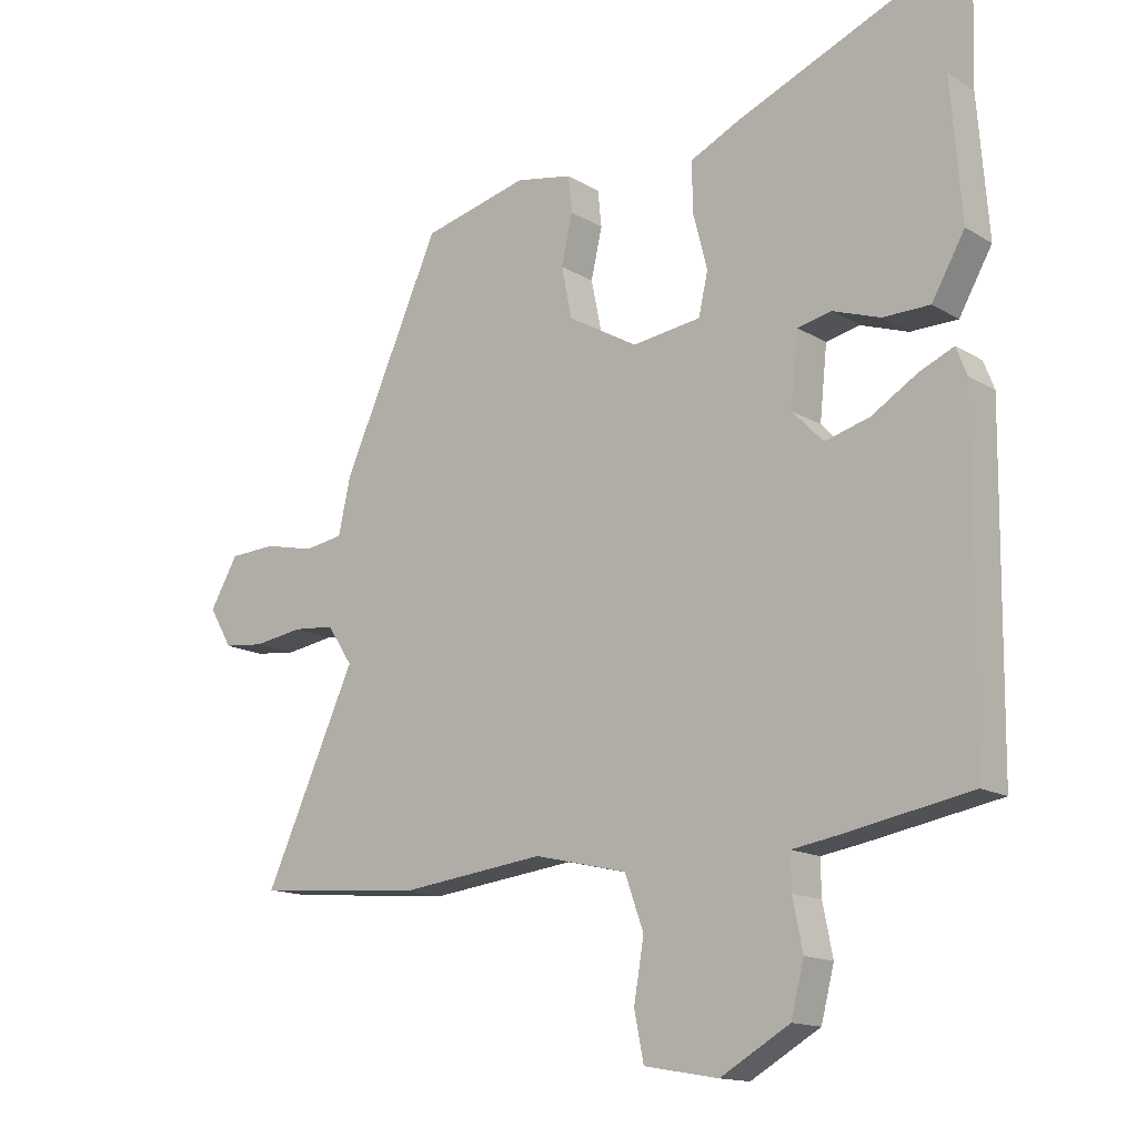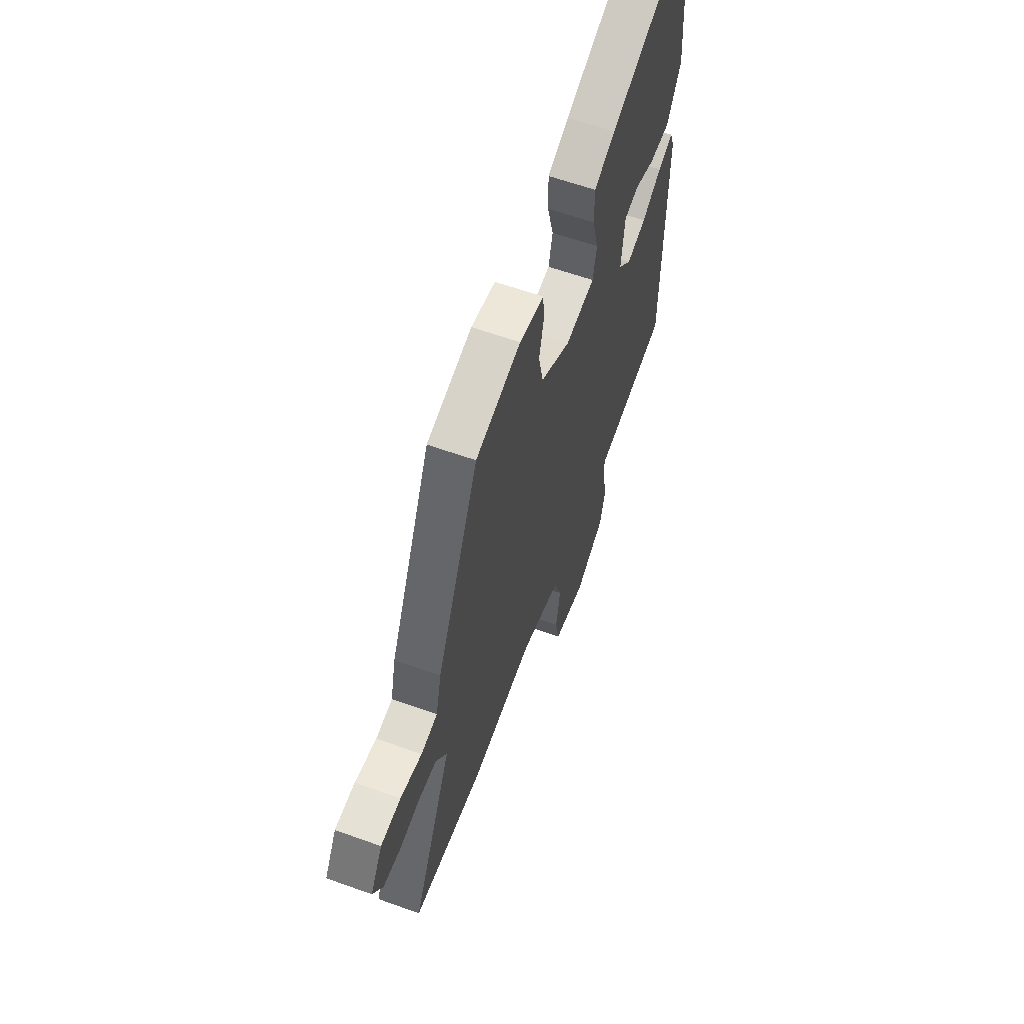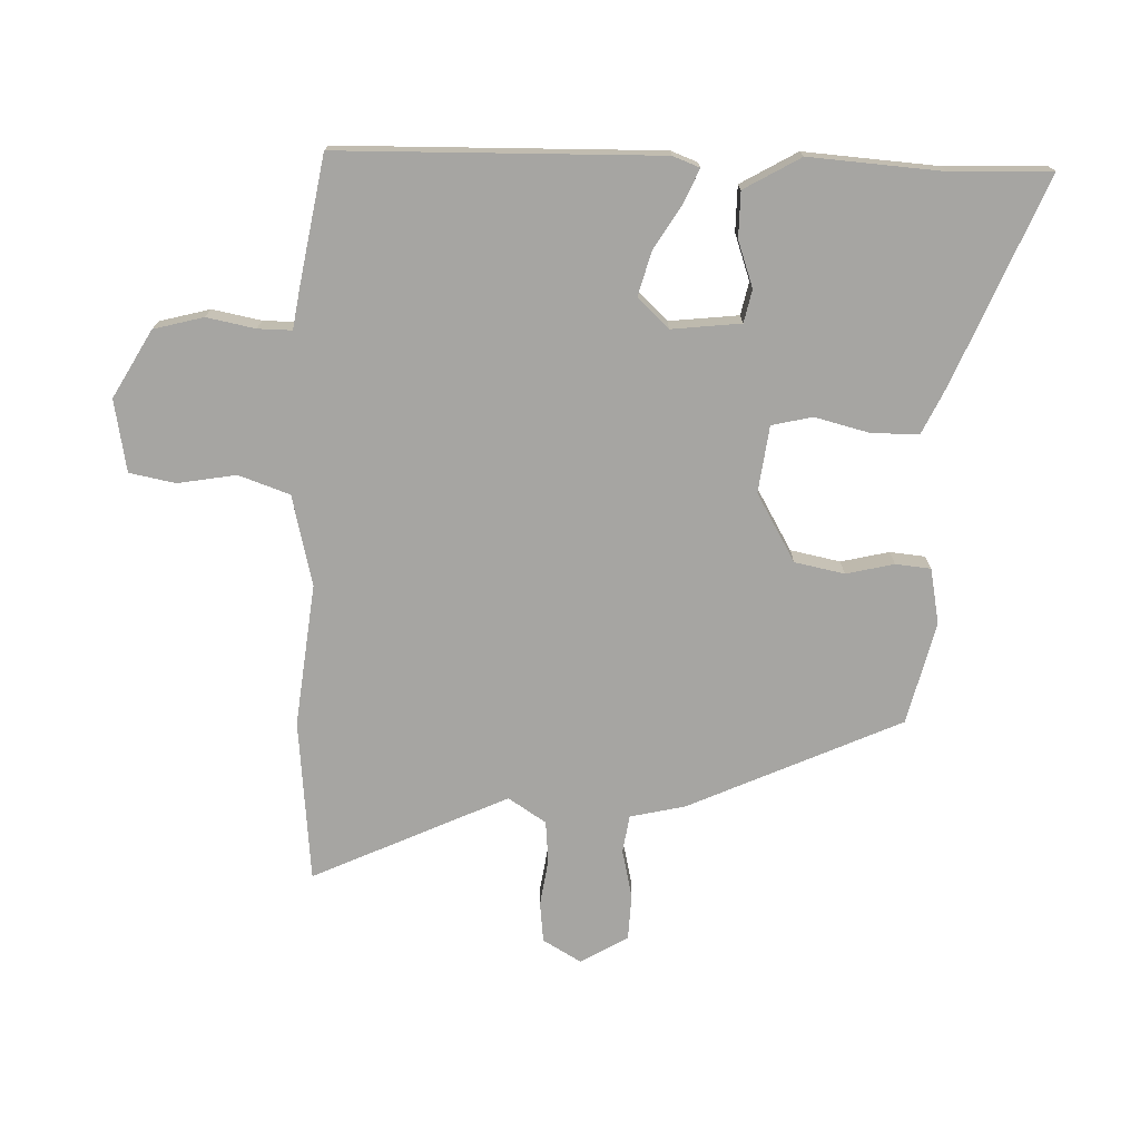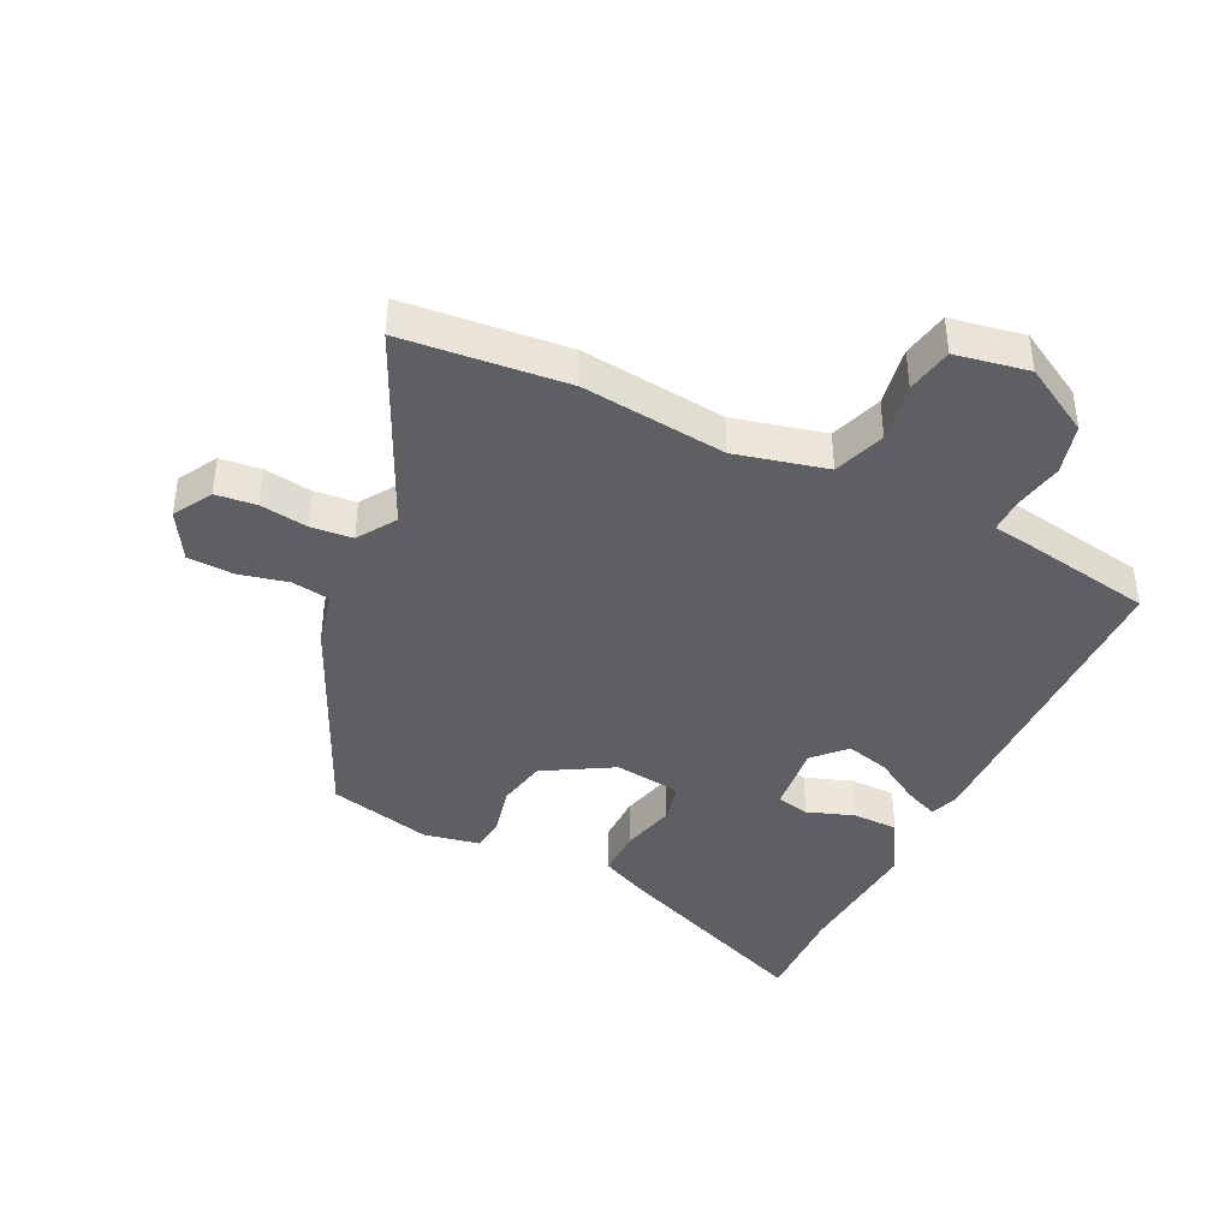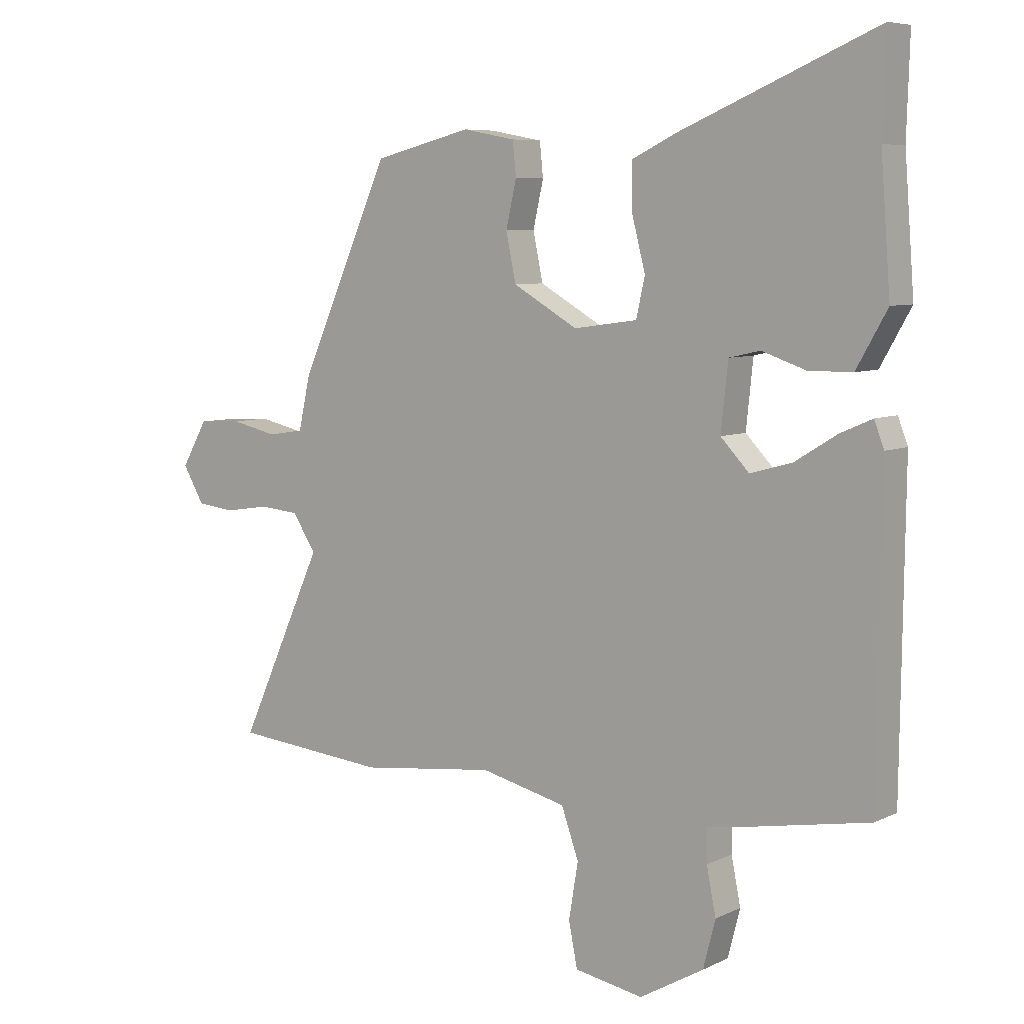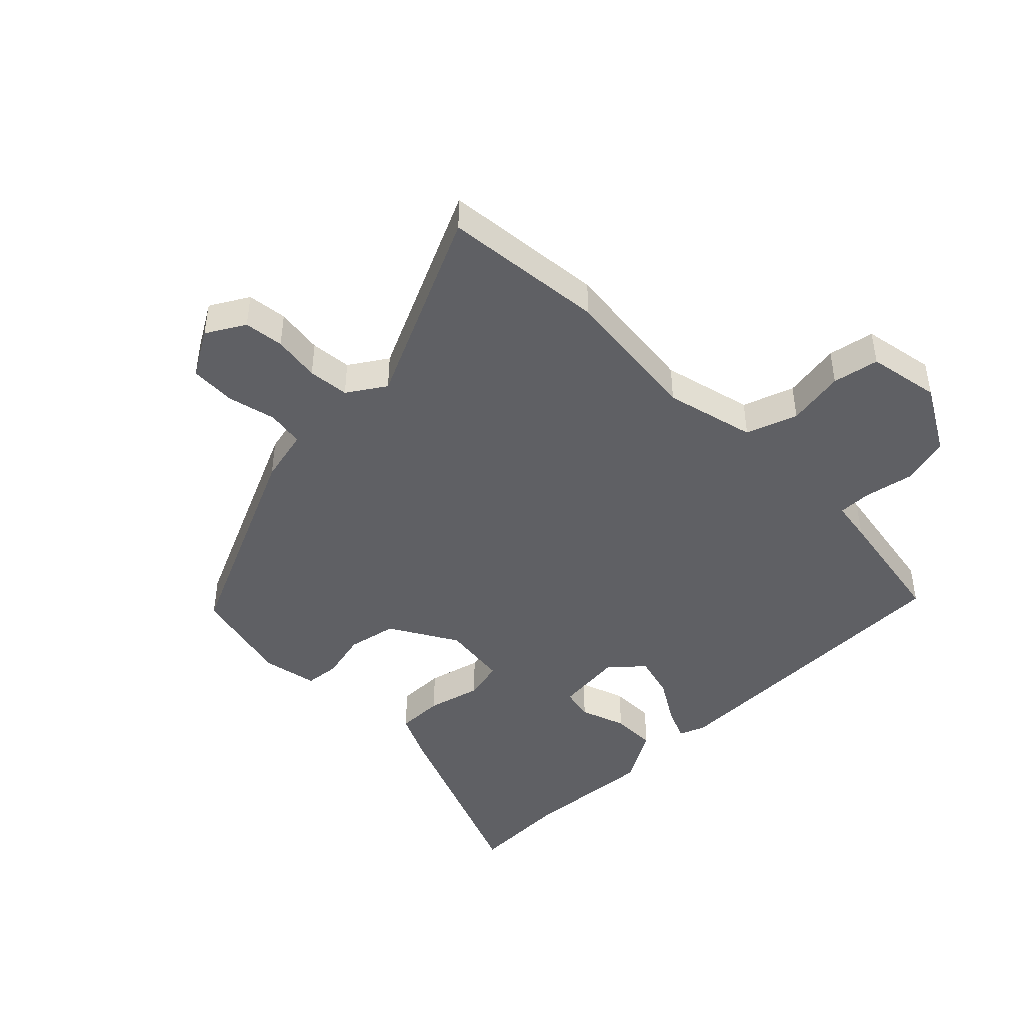
<metadata>
{"format":"obj","ext":"obj","renderer":"f3d","projection":"perspective","resolution":1024,"background":"white","views":[{"elev":-14.6,"azim":-142.0,"up":"+Z"},{"elev":60.7,"azim":110.2,"up":"+Z"},{"elev":-73.6,"azim":-91.5,"up":"+Y"},{"elev":-40.8,"azim":154.5,"up":"+Y"},{"elev":6.9,"azim":-143.3,"up":"+Z"},{"elev":-44.6,"azim":135.1,"up":"+Y"}]}
</metadata>
<code>
v 0.685 0.07 -0.483
v 0.417 0.07 -0.507
v 0.182 0.07 -0.479
v 0.033 0.07 -0.514
v 0.003 0.07 -0.598
v 0.019 0.07 -0.694
v 0.004 0.07 -0.77
v -0.115 0.07 -0.791
v -0.226 0.07 -0.727
v -0.247 0.07 -0.645
v -0.231 0.07 -0.565
v -0.23 0.07 -0.509
v -0.298 0.07 -0.498
v -0.507 0.07 -0.46
v -0.513 0.07 0.067
v -0.496 0.07 0.111
v -0.441 0.07 0.087
v -0.368 0.07 0.042
v -0.296 0.07 0.022
v -0.247 0.07 0.073
v -0.259 0.07 0.187
v -0.313 0.07 0.199
v -0.389 0.07 0.173
v -0.464 0.07 0.174
v -0.517 0.07 0.267
v -0.5 0.07 0.487
v -0.505 0.07 0.651
v -0.169 0.07 0.51
v -0.09 0.07 0.472
v -0.091 0.07 0.393
v -0.114 0.07 0.304
v -0.099 0.07 0.237
v 0.011 0.07 0.222
v 0.123 0.07 0.286
v 0.14 0.07 0.368
v 0.122 0.07 0.447
v 0.128 0.07 0.505
v 0.219 0.07 0.522
v 0.388 0.07 0.48
v 0.545 0.07 0.129
v 0.565 0.07 0.039
v 0.627 0.07 0.029
v 0.708 0.07 0.047
v 0.783 0.07 0.043
v 0.828 0.07 -0.035
v 0.791 0.07 -0.098
v 0.725 0.07 -0.105
v 0.647 0.07 -0.093
v 0.579 0.07 -0.099
v 0.538 0.07 -0.161
v 0.685 0 -0.483
v 0.417 0 -0.507
v 0.182 0 -0.479
v 0.033 0 -0.514
v 0.003 0 -0.598
v 0.019 0 -0.694
v 0.004 0 -0.77
v -0.115 0 -0.791
v -0.226 0 -0.727
v -0.247 0 -0.645
v -0.231 0 -0.565
v -0.23 0 -0.509
v -0.298 0 -0.498
v -0.507 0 -0.46
v -0.513 0 0.067
v -0.496 0 0.111
v -0.441 0 0.087
v -0.368 0 0.042
v -0.296 0 0.022
v -0.247 0 0.073
v -0.259 0 0.187
v -0.313 0 0.199
v -0.389 0 0.173
v -0.464 0 0.174
v -0.517 0 0.267
v -0.5 0 0.487
v -0.505 0 0.651
v -0.169 0 0.51
v -0.09 0 0.472
v -0.091 0 0.393
v -0.114 0 0.304
v -0.099 0 0.237
v 0.011 0 0.222
v 0.123 0 0.286
v 0.14 0 0.368
v 0.122 0 0.447
v 0.128 0 0.505
v 0.219 0 0.522
v 0.388 0 0.48
v 0.545 0 0.129
v 0.565 0 0.039
v 0.627 0 0.029
v 0.708 0 0.047
v 0.783 0 0.043
v 0.828 0 -0.035
v 0.791 0 -0.098
v 0.725 0 -0.105
v 0.647 0 -0.093
v 0.579 0 -0.099
v 0.538 0 -0.161
f 45 46 47 48
f 45 48 49
f 42 43 44 45
f 41 42 45 49
f 40 41 49 50
f 38 39 40 50
f 35 36 37 38
f 34 35 38 50
f 28 29 30 31
f 26 27 28 31
f 26 31 32
f 25 26 32
f 22 23 24 25
f 21 22 25 32
f 20 21 32 33
f 15 16 17 18
f 15 18 19
f 12 13 14 15
f 12 15 19
f 8 9 10 11
f 8 11 12
f 5 6 7 8
f 4 5 8 12
f 3 4 12 19
f 20 33 34 50
f 3 19 20 50
f 1 2 3 50
f 98 97 96 95
f 99 98 95
f 95 94 93 92
f 99 95 92 91
f 100 99 91 90
f 100 90 89 88
f 88 87 86 85
f 100 88 85 84
f 81 80 79 78
f 81 78 77 76
f 82 81 76
f 82 76 75
f 75 74 73 72
f 82 75 72 71
f 83 82 71 70
f 68 67 66 65
f 69 68 65
f 65 64 63 62
f 69 65 62
f 61 60 59 58
f 62 61 58
f 58 57 56 55
f 62 58 55 54
f 69 62 54 53
f 100 84 83 70
f 100 70 69 53
f 100 53 52 51
f 1 51 52 2
f 2 52 53 3
f 3 53 54 4
f 4 54 55 5
f 5 55 56 6
f 6 56 57 7
f 7 57 58 8
f 8 58 59 9
f 9 59 60 10
f 10 60 61 11
f 11 61 62 12
f 12 62 63 13
f 13 63 64 14
f 14 64 65 15
f 15 65 66 16
f 16 66 67 17
f 17 67 68 18
f 18 68 69 19
f 19 69 70 20
f 20 70 71 21
f 21 71 72 22
f 22 72 73 23
f 23 73 74 24
f 24 74 75 25
f 25 75 76 26
f 26 76 77 27
f 27 77 78 28
f 28 78 79 29
f 29 79 80 30
f 30 80 81 31
f 31 81 82 32
f 32 82 83 33
f 33 83 84 34
f 34 84 85 35
f 35 85 86 36
f 36 86 87 37
f 37 87 88 38
f 38 88 89 39
f 39 89 90 40
f 40 90 91 41
f 41 91 92 42
f 42 92 93 43
f 43 93 94 44
f 44 94 95 45
f 45 95 96 46
f 46 96 97 47
f 47 97 98 48
f 48 98 99 49
f 49 99 100 50
f 50 100 51 1

</code>
